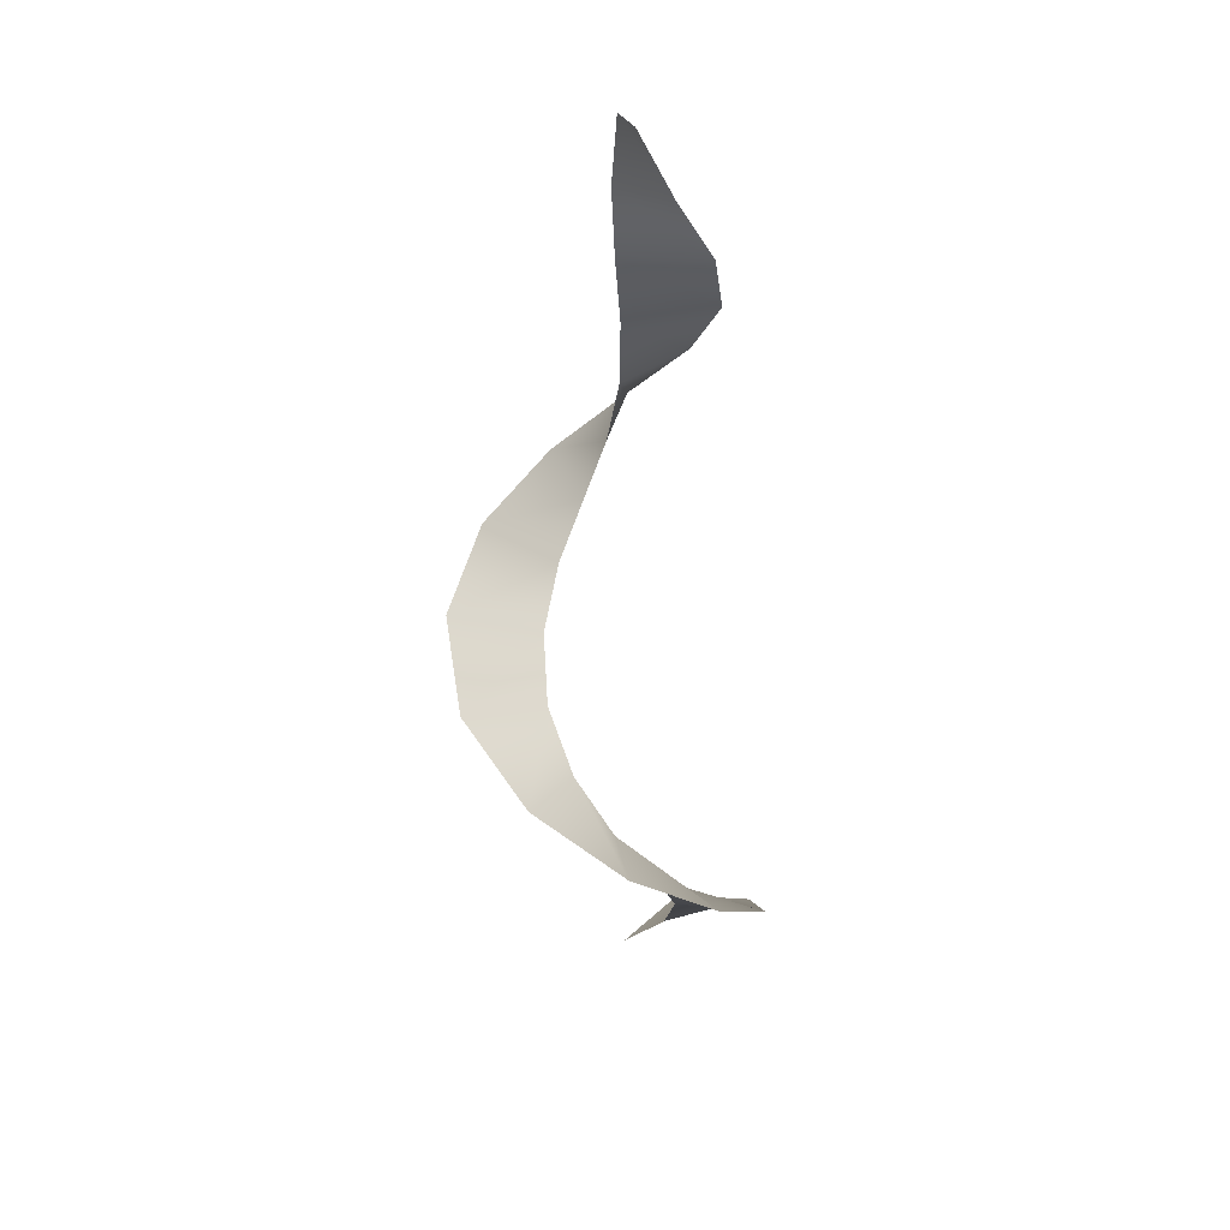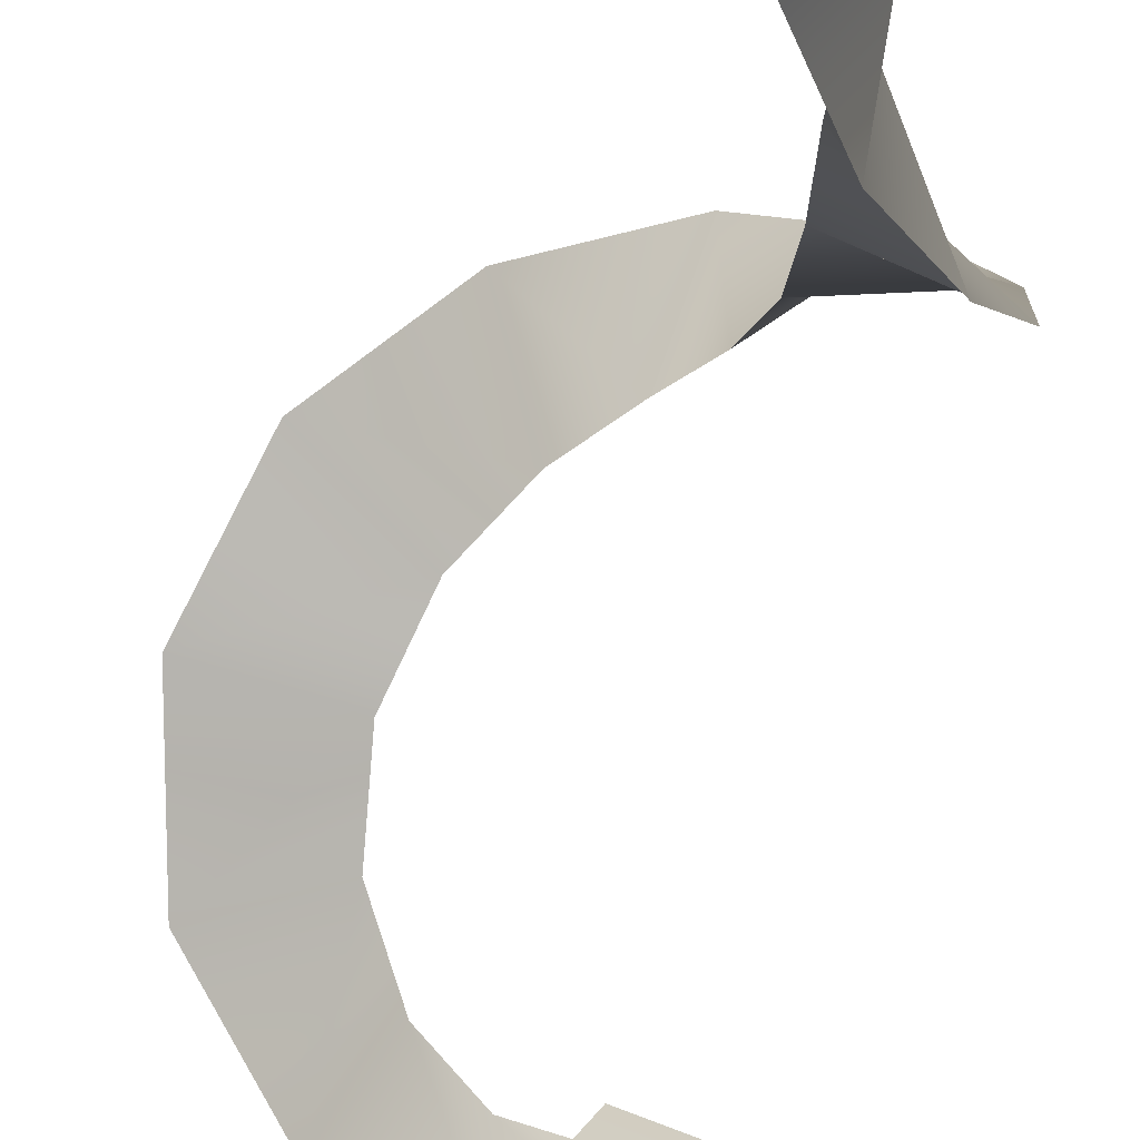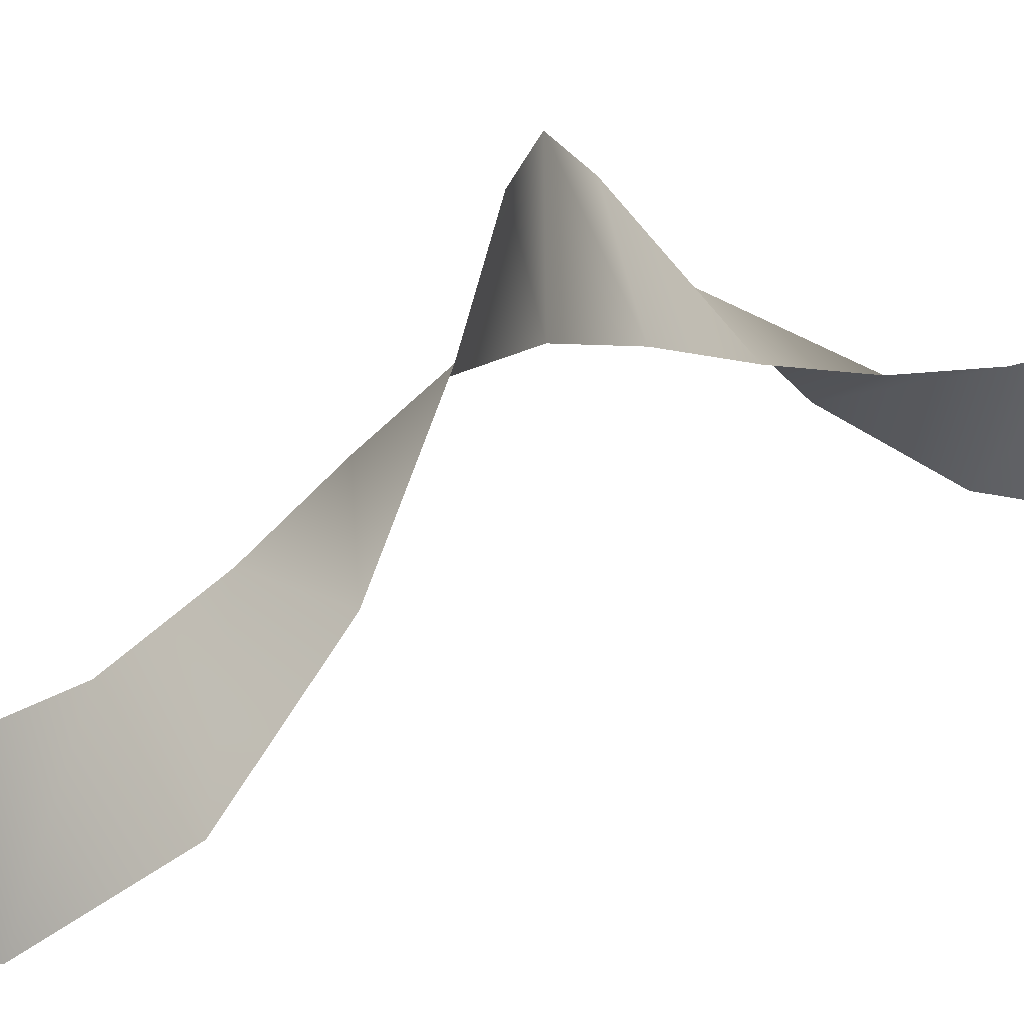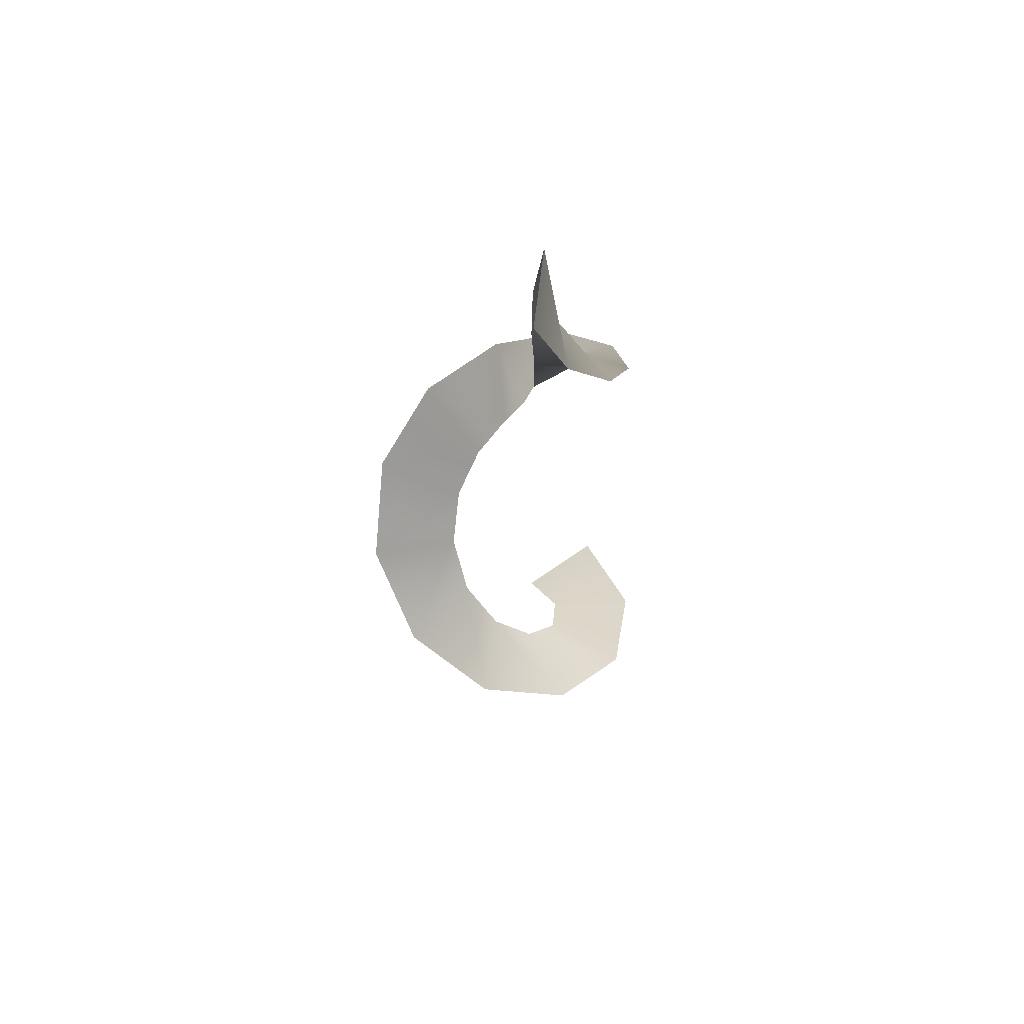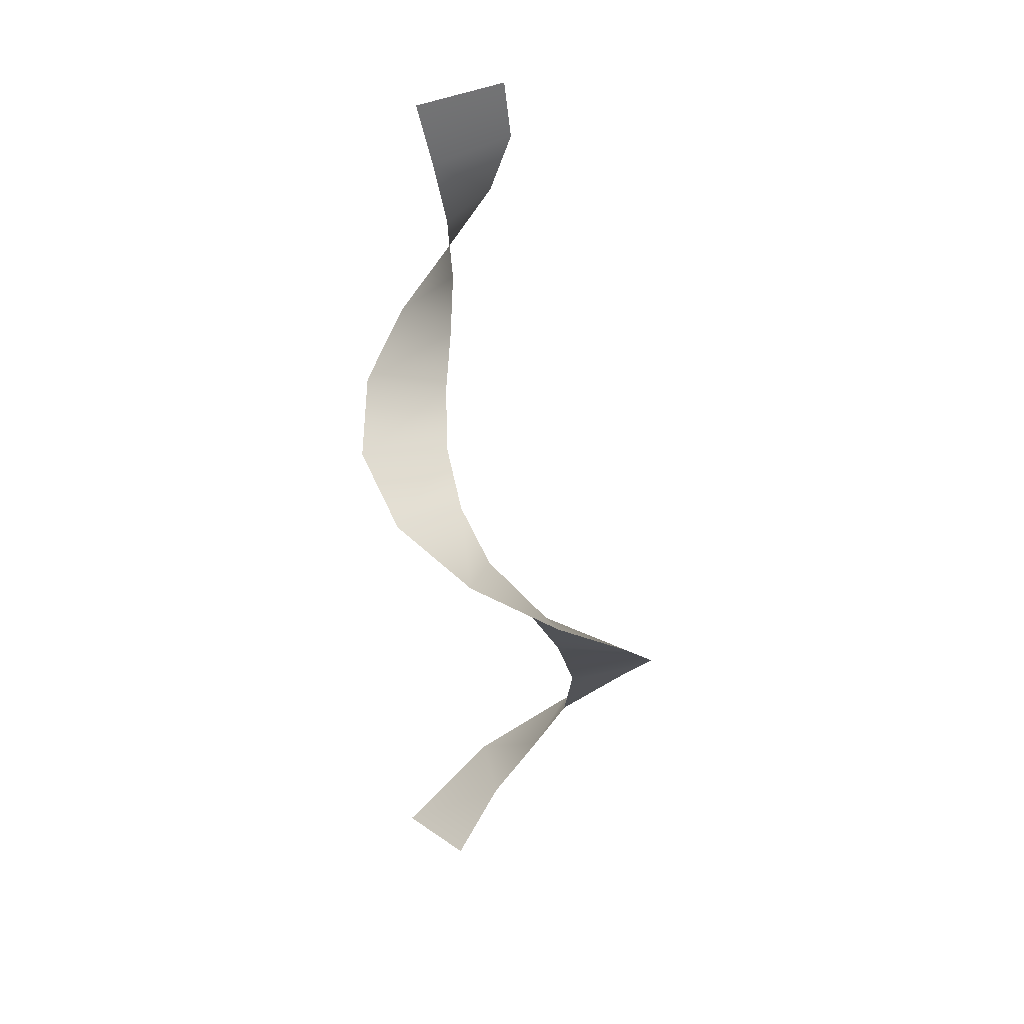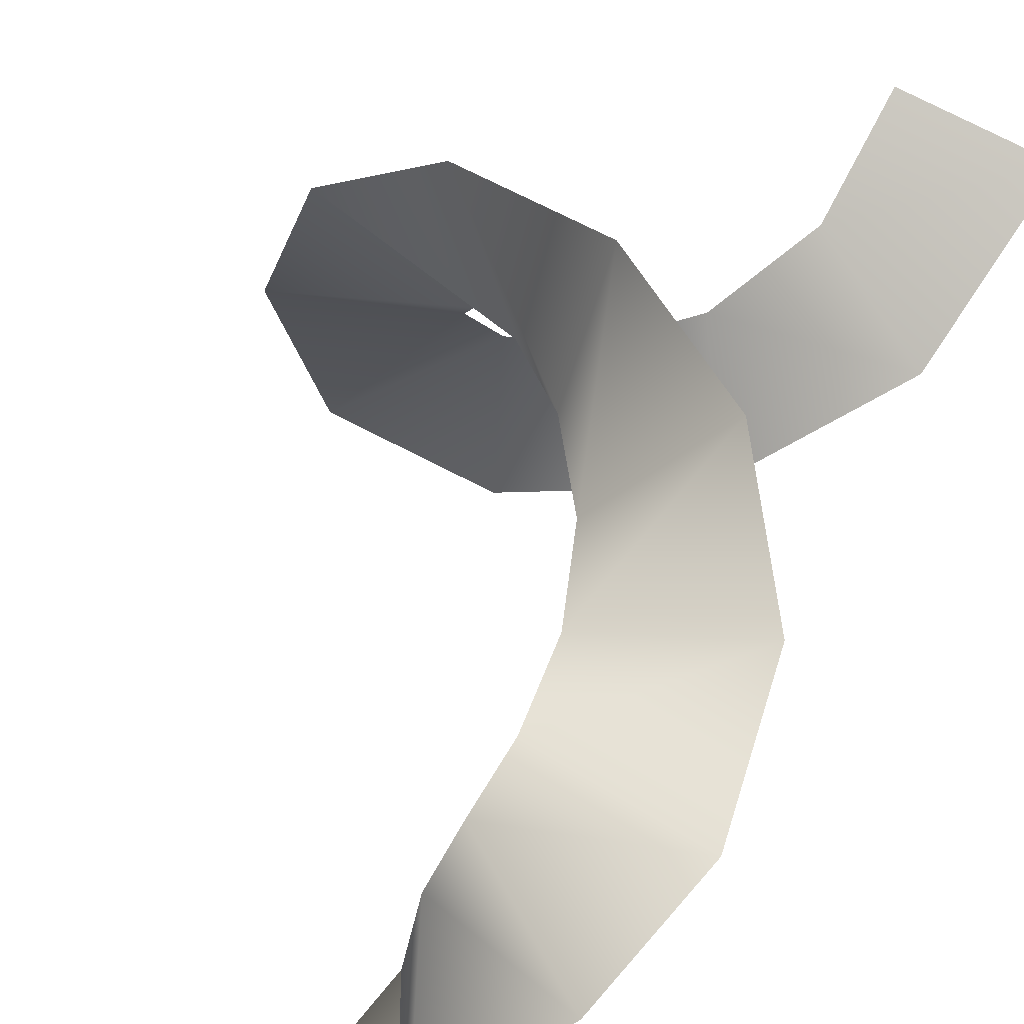
<metadata>
{"format":"obj","ext":"obj","renderer":"f3d","projection":"perspective","resolution":1024,"background":"white","views":[{"elev":34.7,"azim":-70.7,"up":"+Z"},{"elev":-33.3,"azim":-5.8,"up":"+Y"},{"elev":20.3,"azim":-110.2,"up":"+Y"},{"elev":70.9,"azim":-54.8,"up":"+Z"},{"elev":25.4,"azim":-152.6,"up":"+Z"},{"elev":28.7,"azim":16.7,"up":"+Y"}]}
</metadata>
<code>
g tweakSet1 twist1Set
v -0.1914 0.07762 4.959
v -1.041 -0.3877 5.207
v -0.3868 0.06686 4.318
v -0.9408 -0.7385 4.527
v -0.5109 -0.01193 3.668
v -0.5342 -1.002 3.805
v -0.5379 -0.07894 3.005
v -0.01631 -0.9306 3.069
v -0.509 -0.05798 2.335
v 0.3934 -0.4923 2.348
v -0.5107 0.07658 1.668
v 0.4839 0.2025 1.669
v -0.6289 0.2801 1.017
v 0.1383 0.9262 1.049
v -0.9013 0.4525 0.3872
v -0.6073 1.408 0.4819
v -1.288 0.4825 -0.2276
v -1.559 1.436 -0.05712
v -1.677 0.3037 -0.8421
v -2.419 0.9428 -0.6083
v -1.927 -0.06466 -1.475
v -2.894 0.04977 -1.211
v -1.927 -0.5094 -2.142
v -2.796 -0.9588 -1.891
v -1.654 -0.8584 -2.845
v -2.135 -1.726 -2.646
v -1.198 -0.9459 -3.573
v -1.126 -1.949 -3.448
v -0.7439 -0.6849 -4.301
v -0.1344 -1.495 -4.248
v -0.5057 -0.1158 -4.999
v 0.4492 -0.4671 -4.993
g pPlane1
f 1 2 4 3
f 3 4 6 5
f 5 6 8 7
f 7 8 10 9
f 9 10 12 11
f 11 12 14 13
f 13 14 16 15
f 15 16 18 17
f 17 18 20 19
f 19 20 22 21
f 21 22 24 23
f 23 24 26 25
f 25 26 28 27
f 27 28 30 29
f 29 30 32 31

</code>
